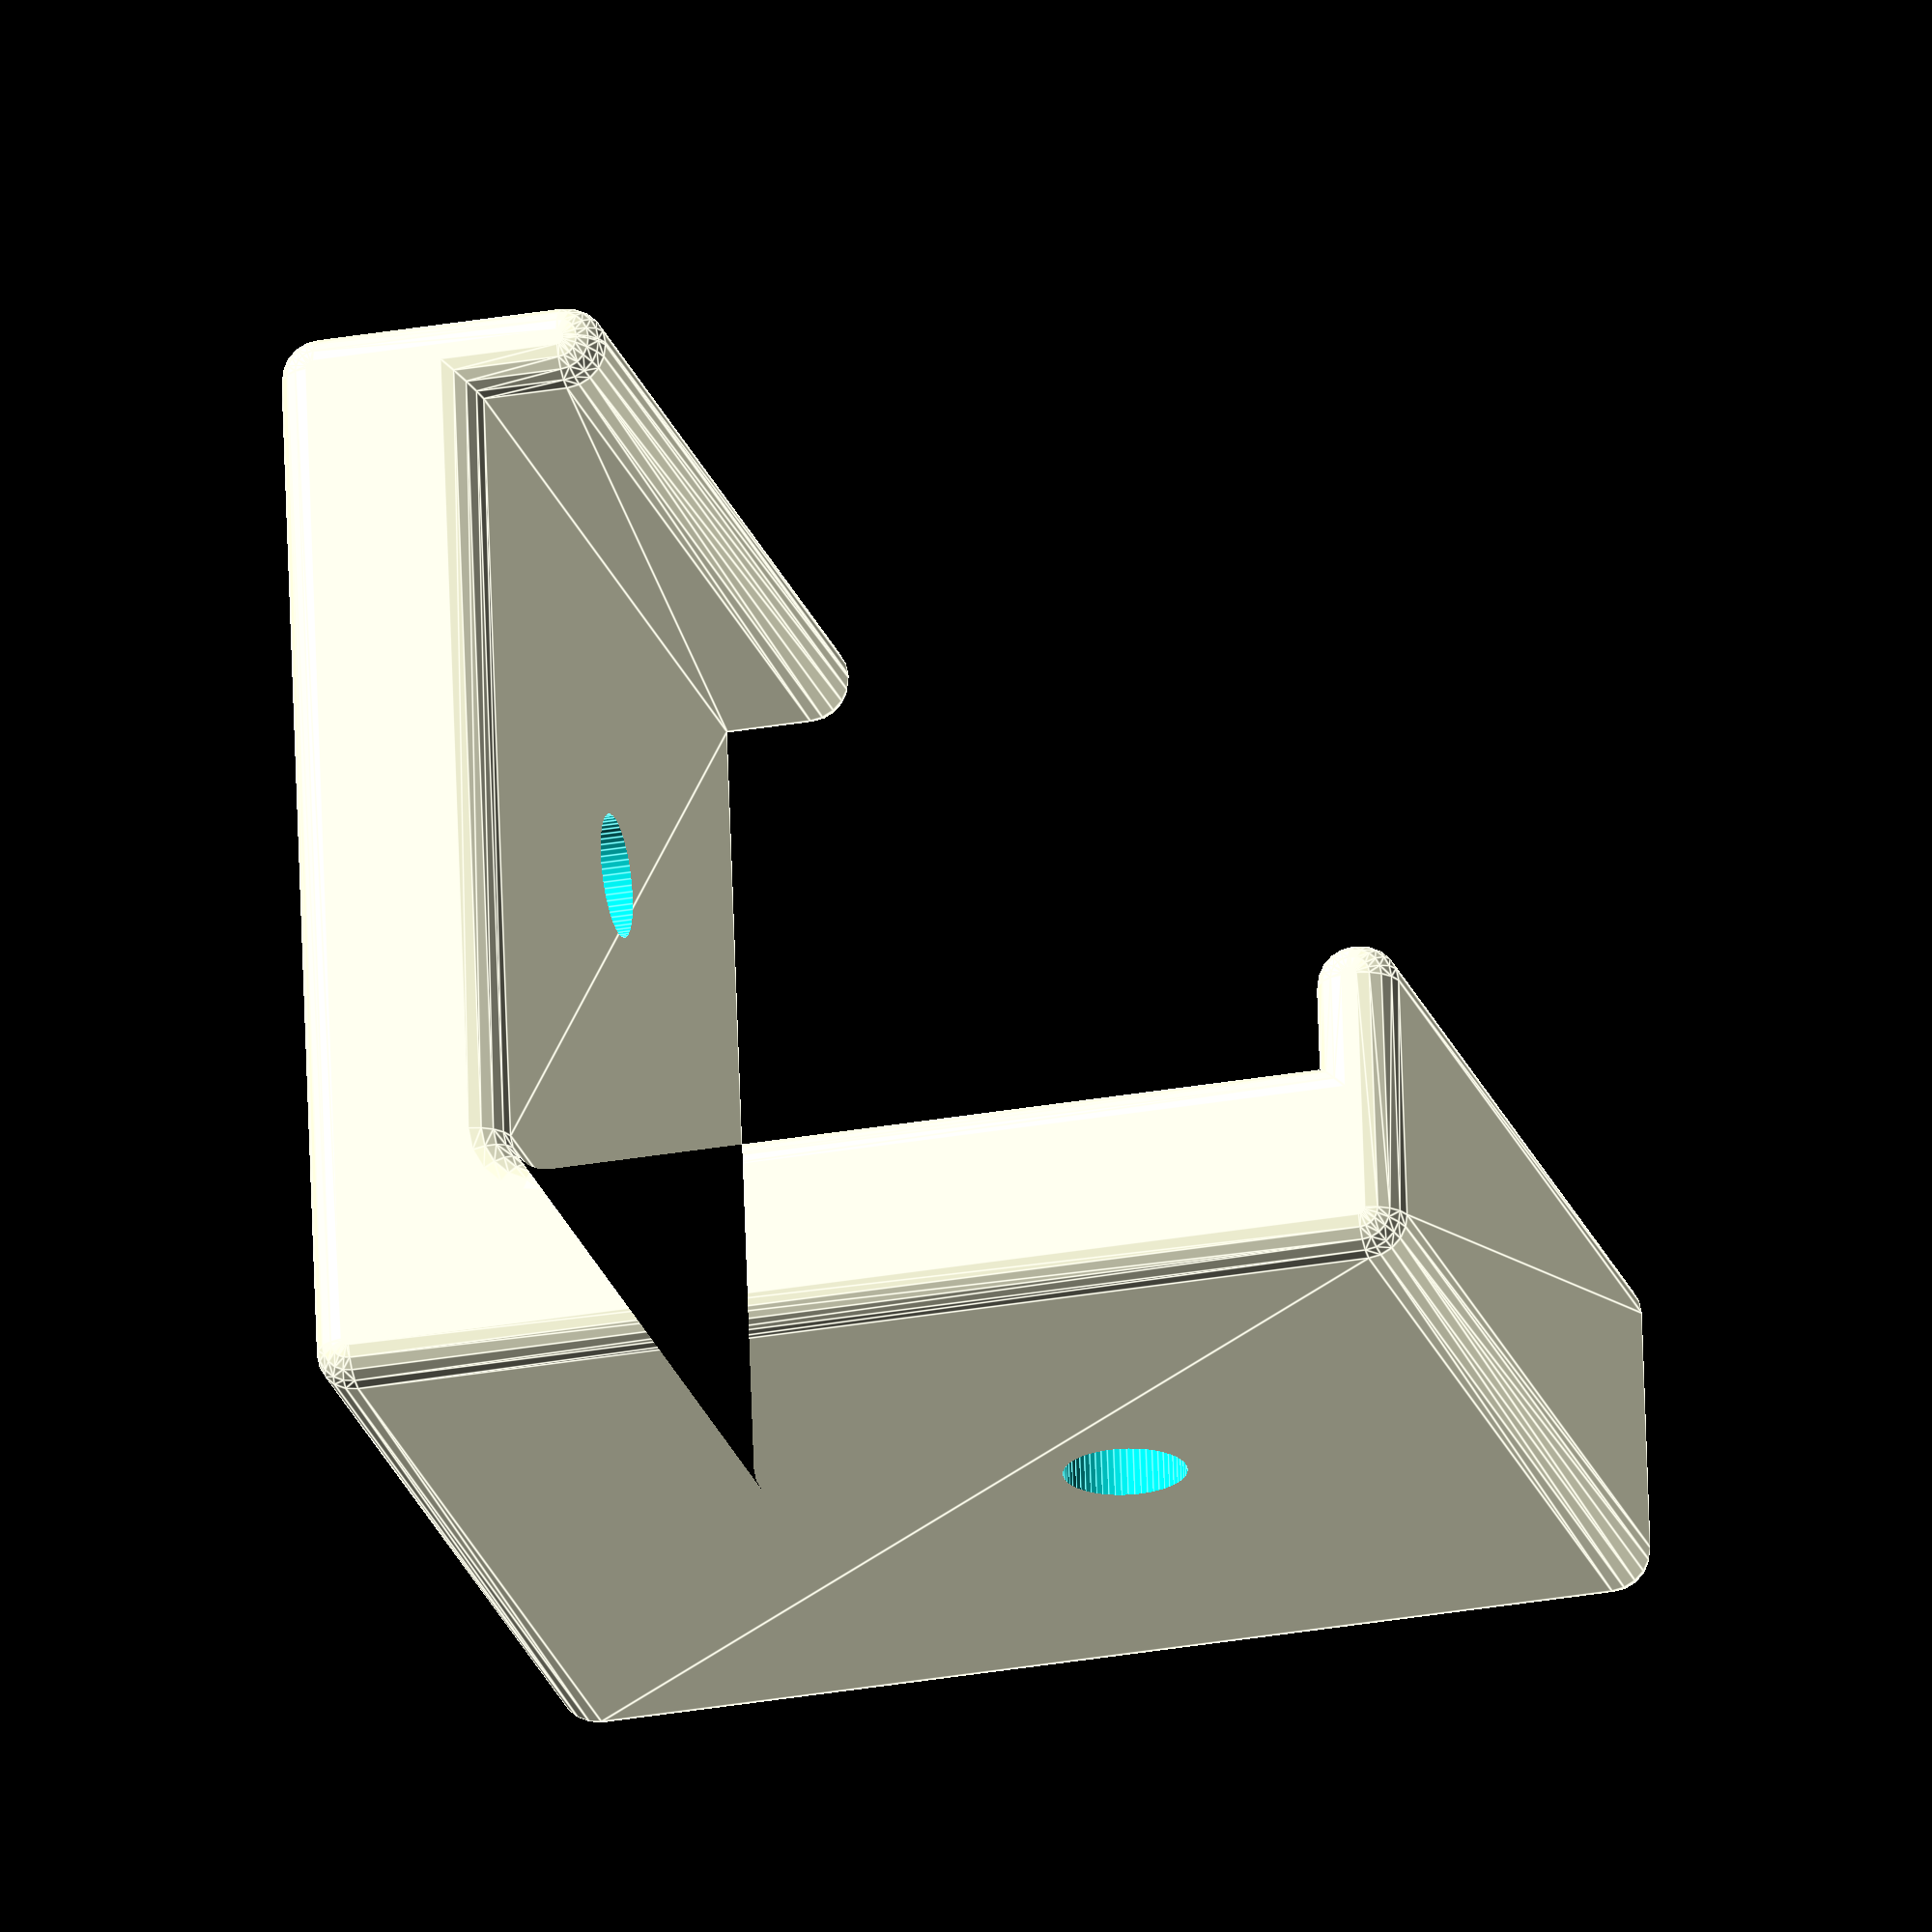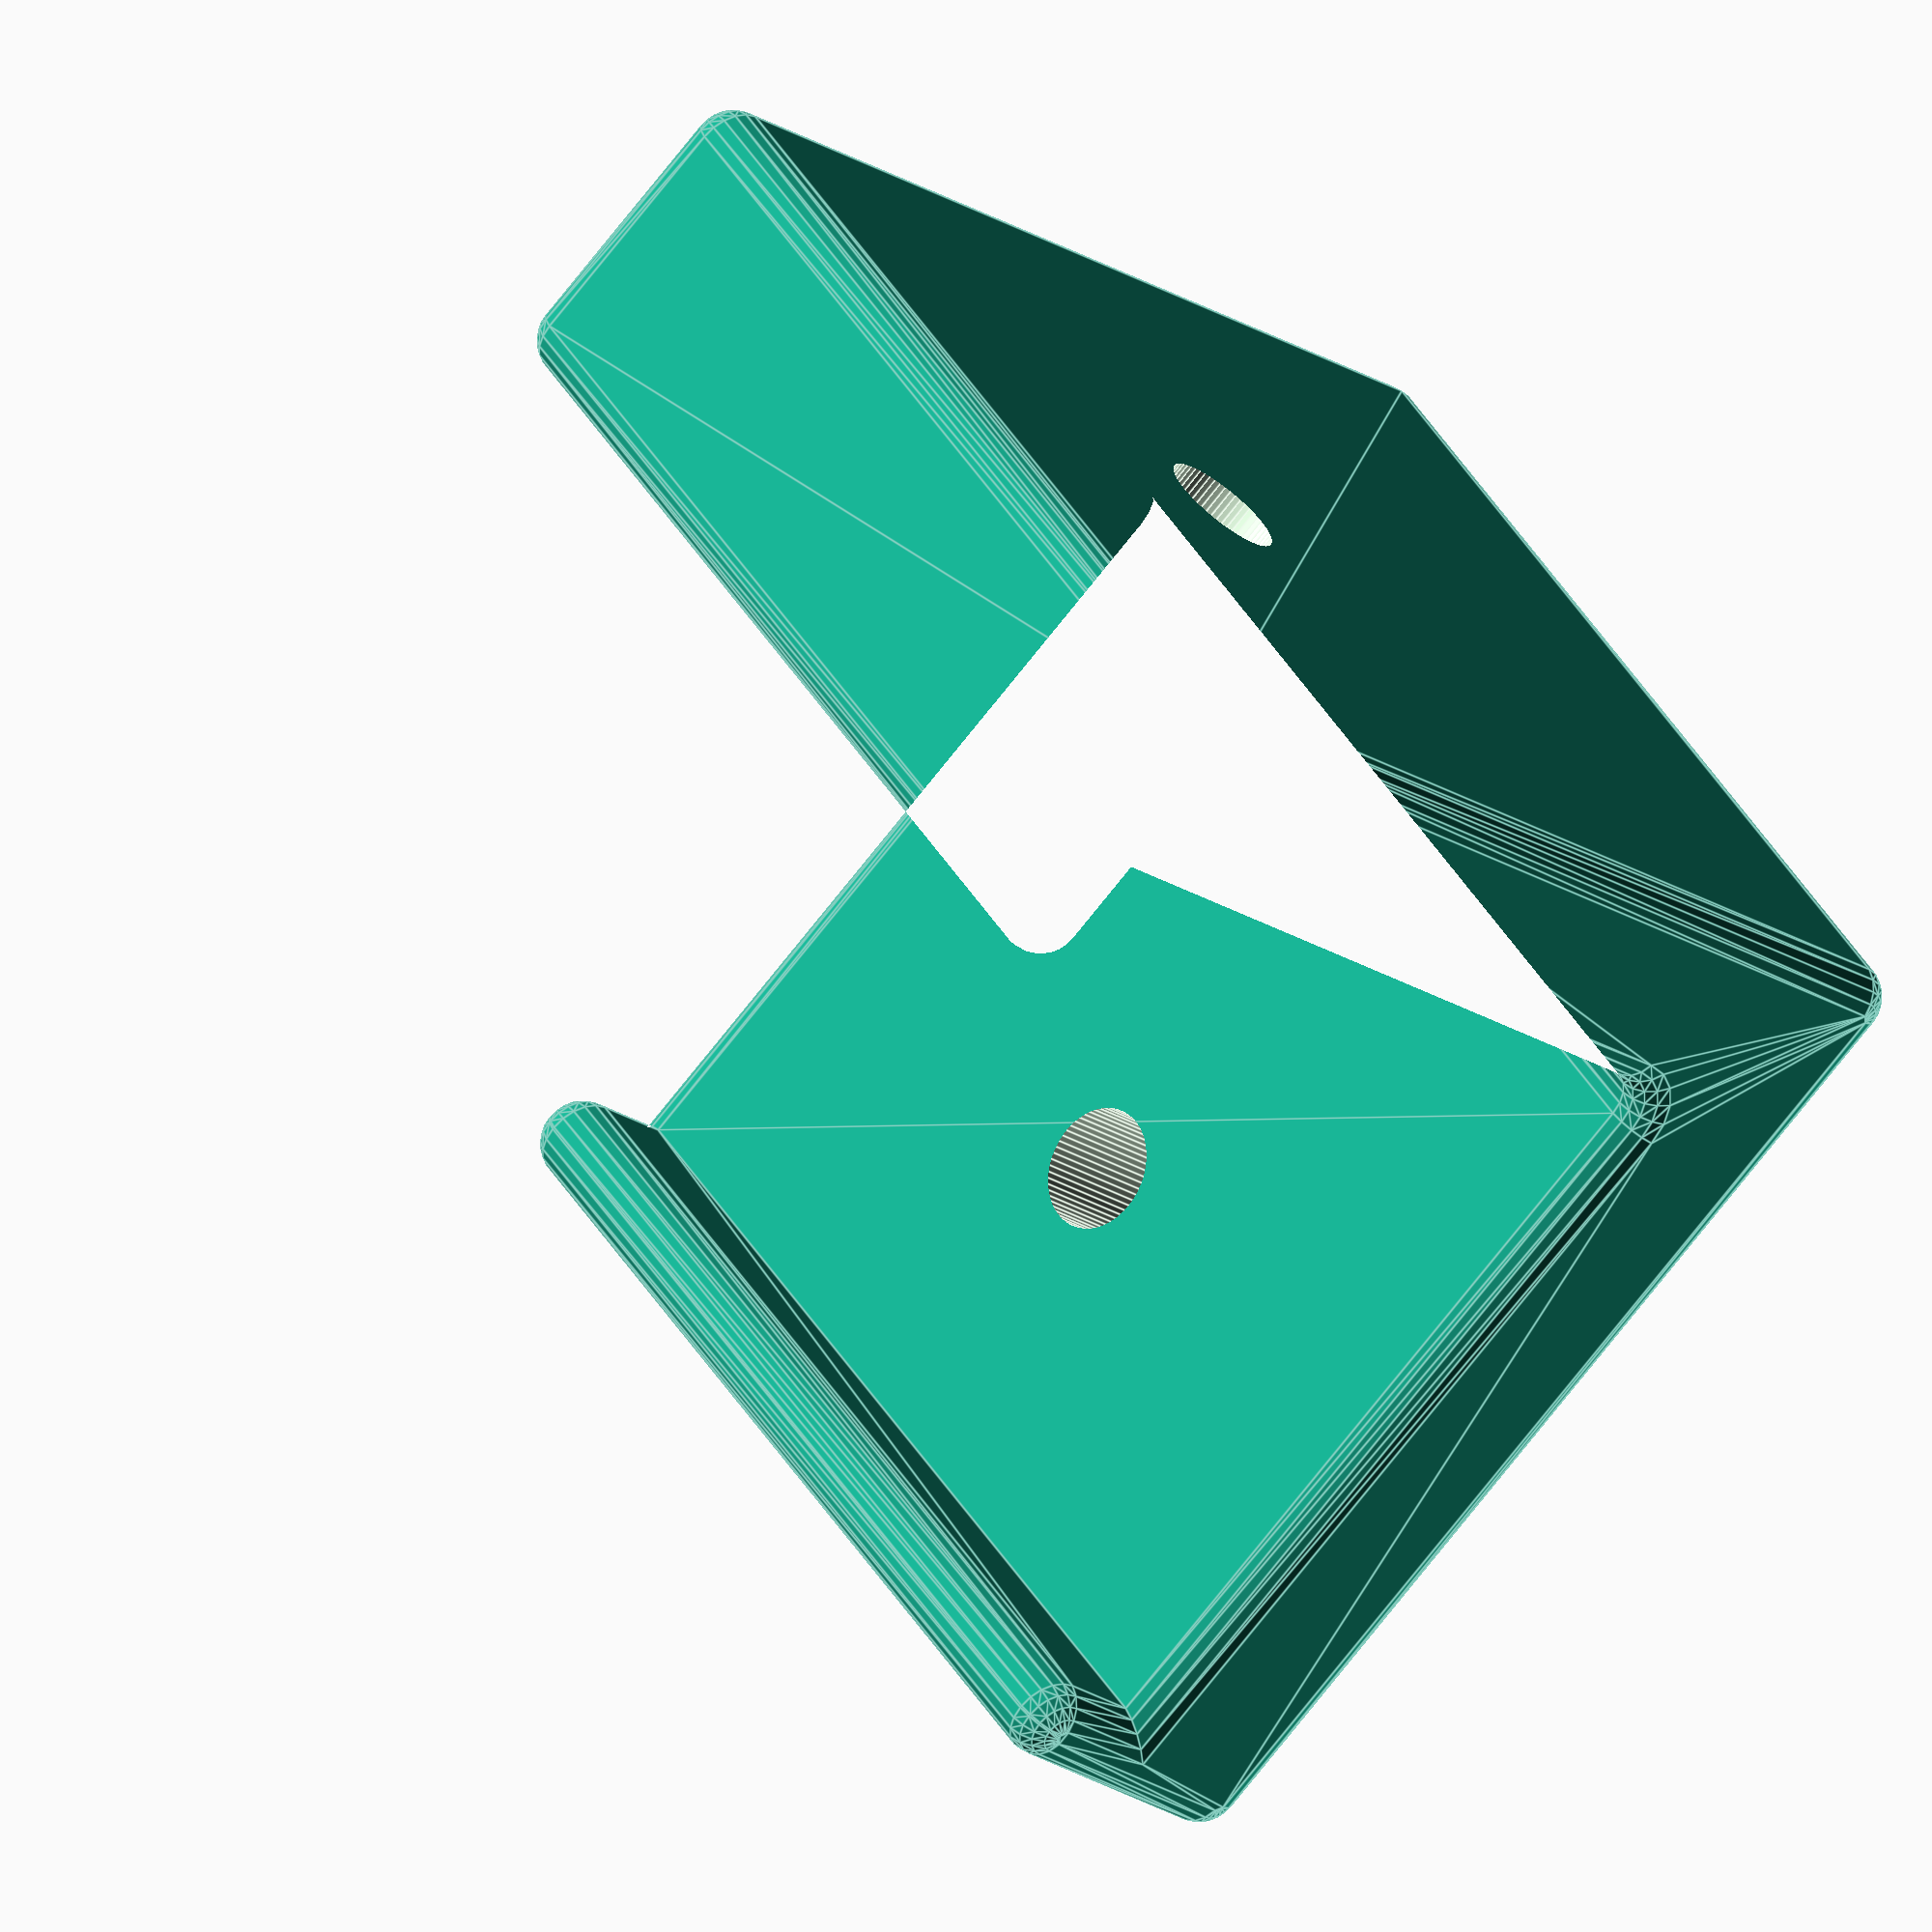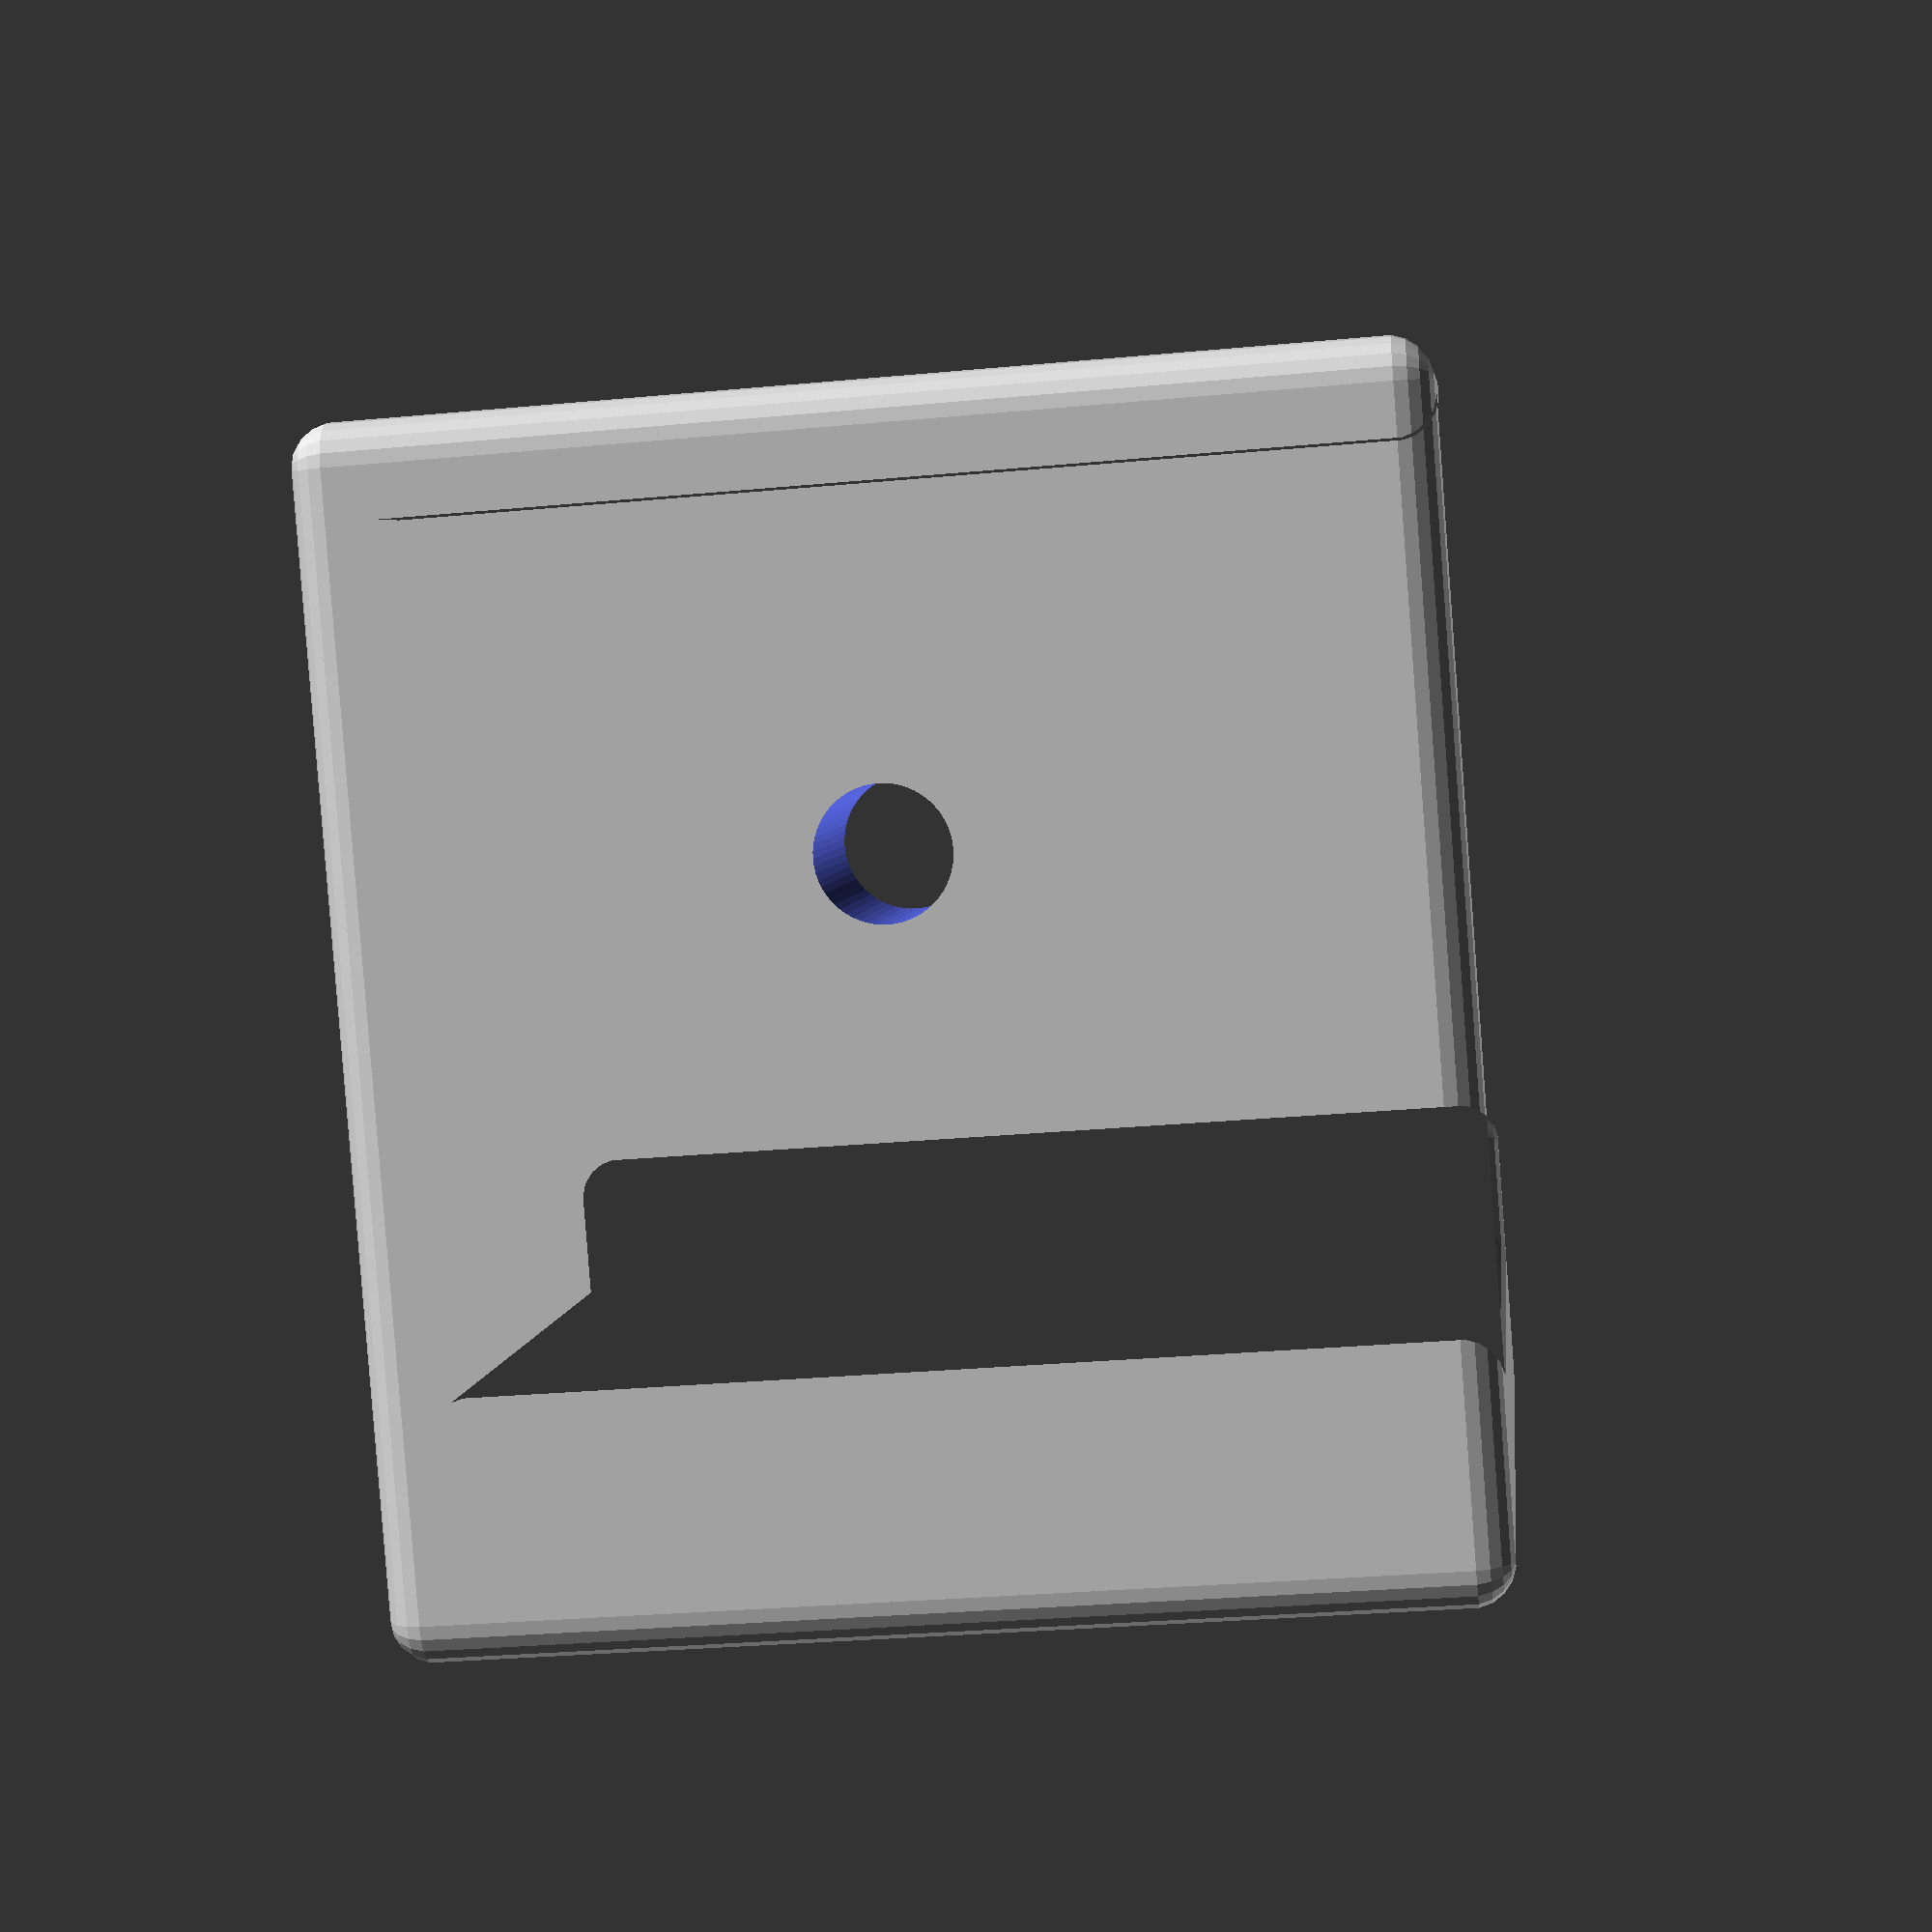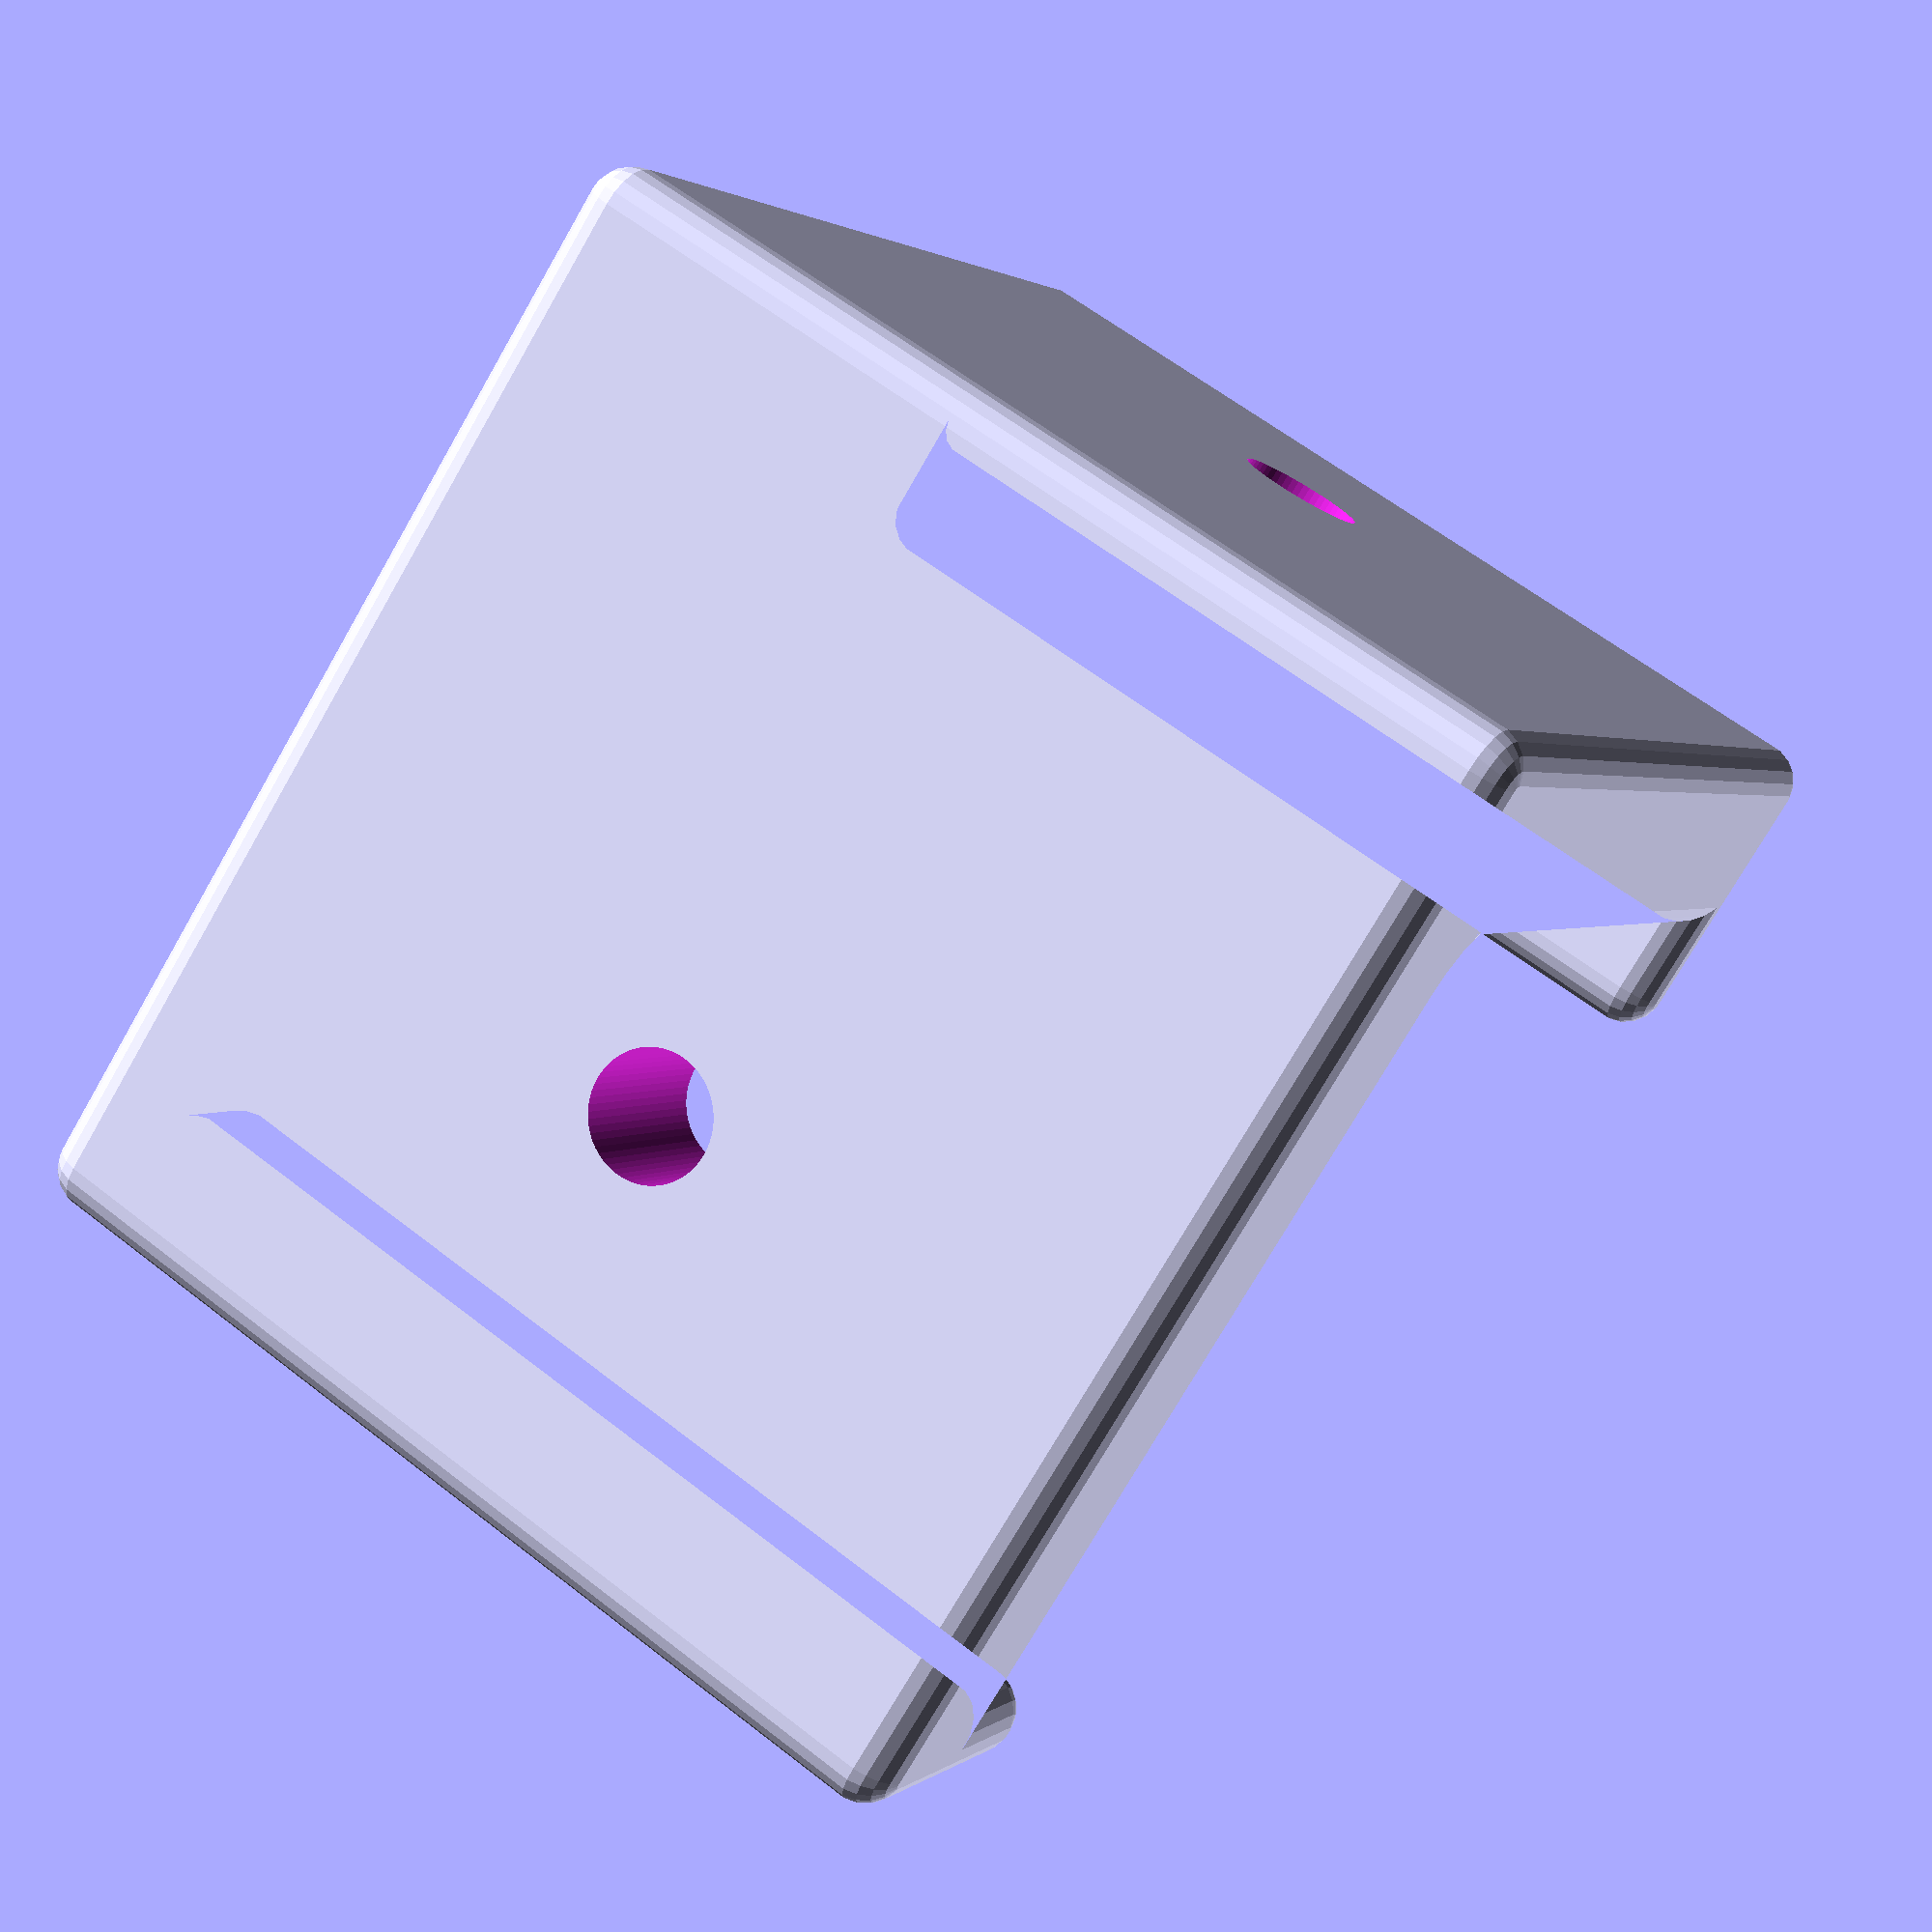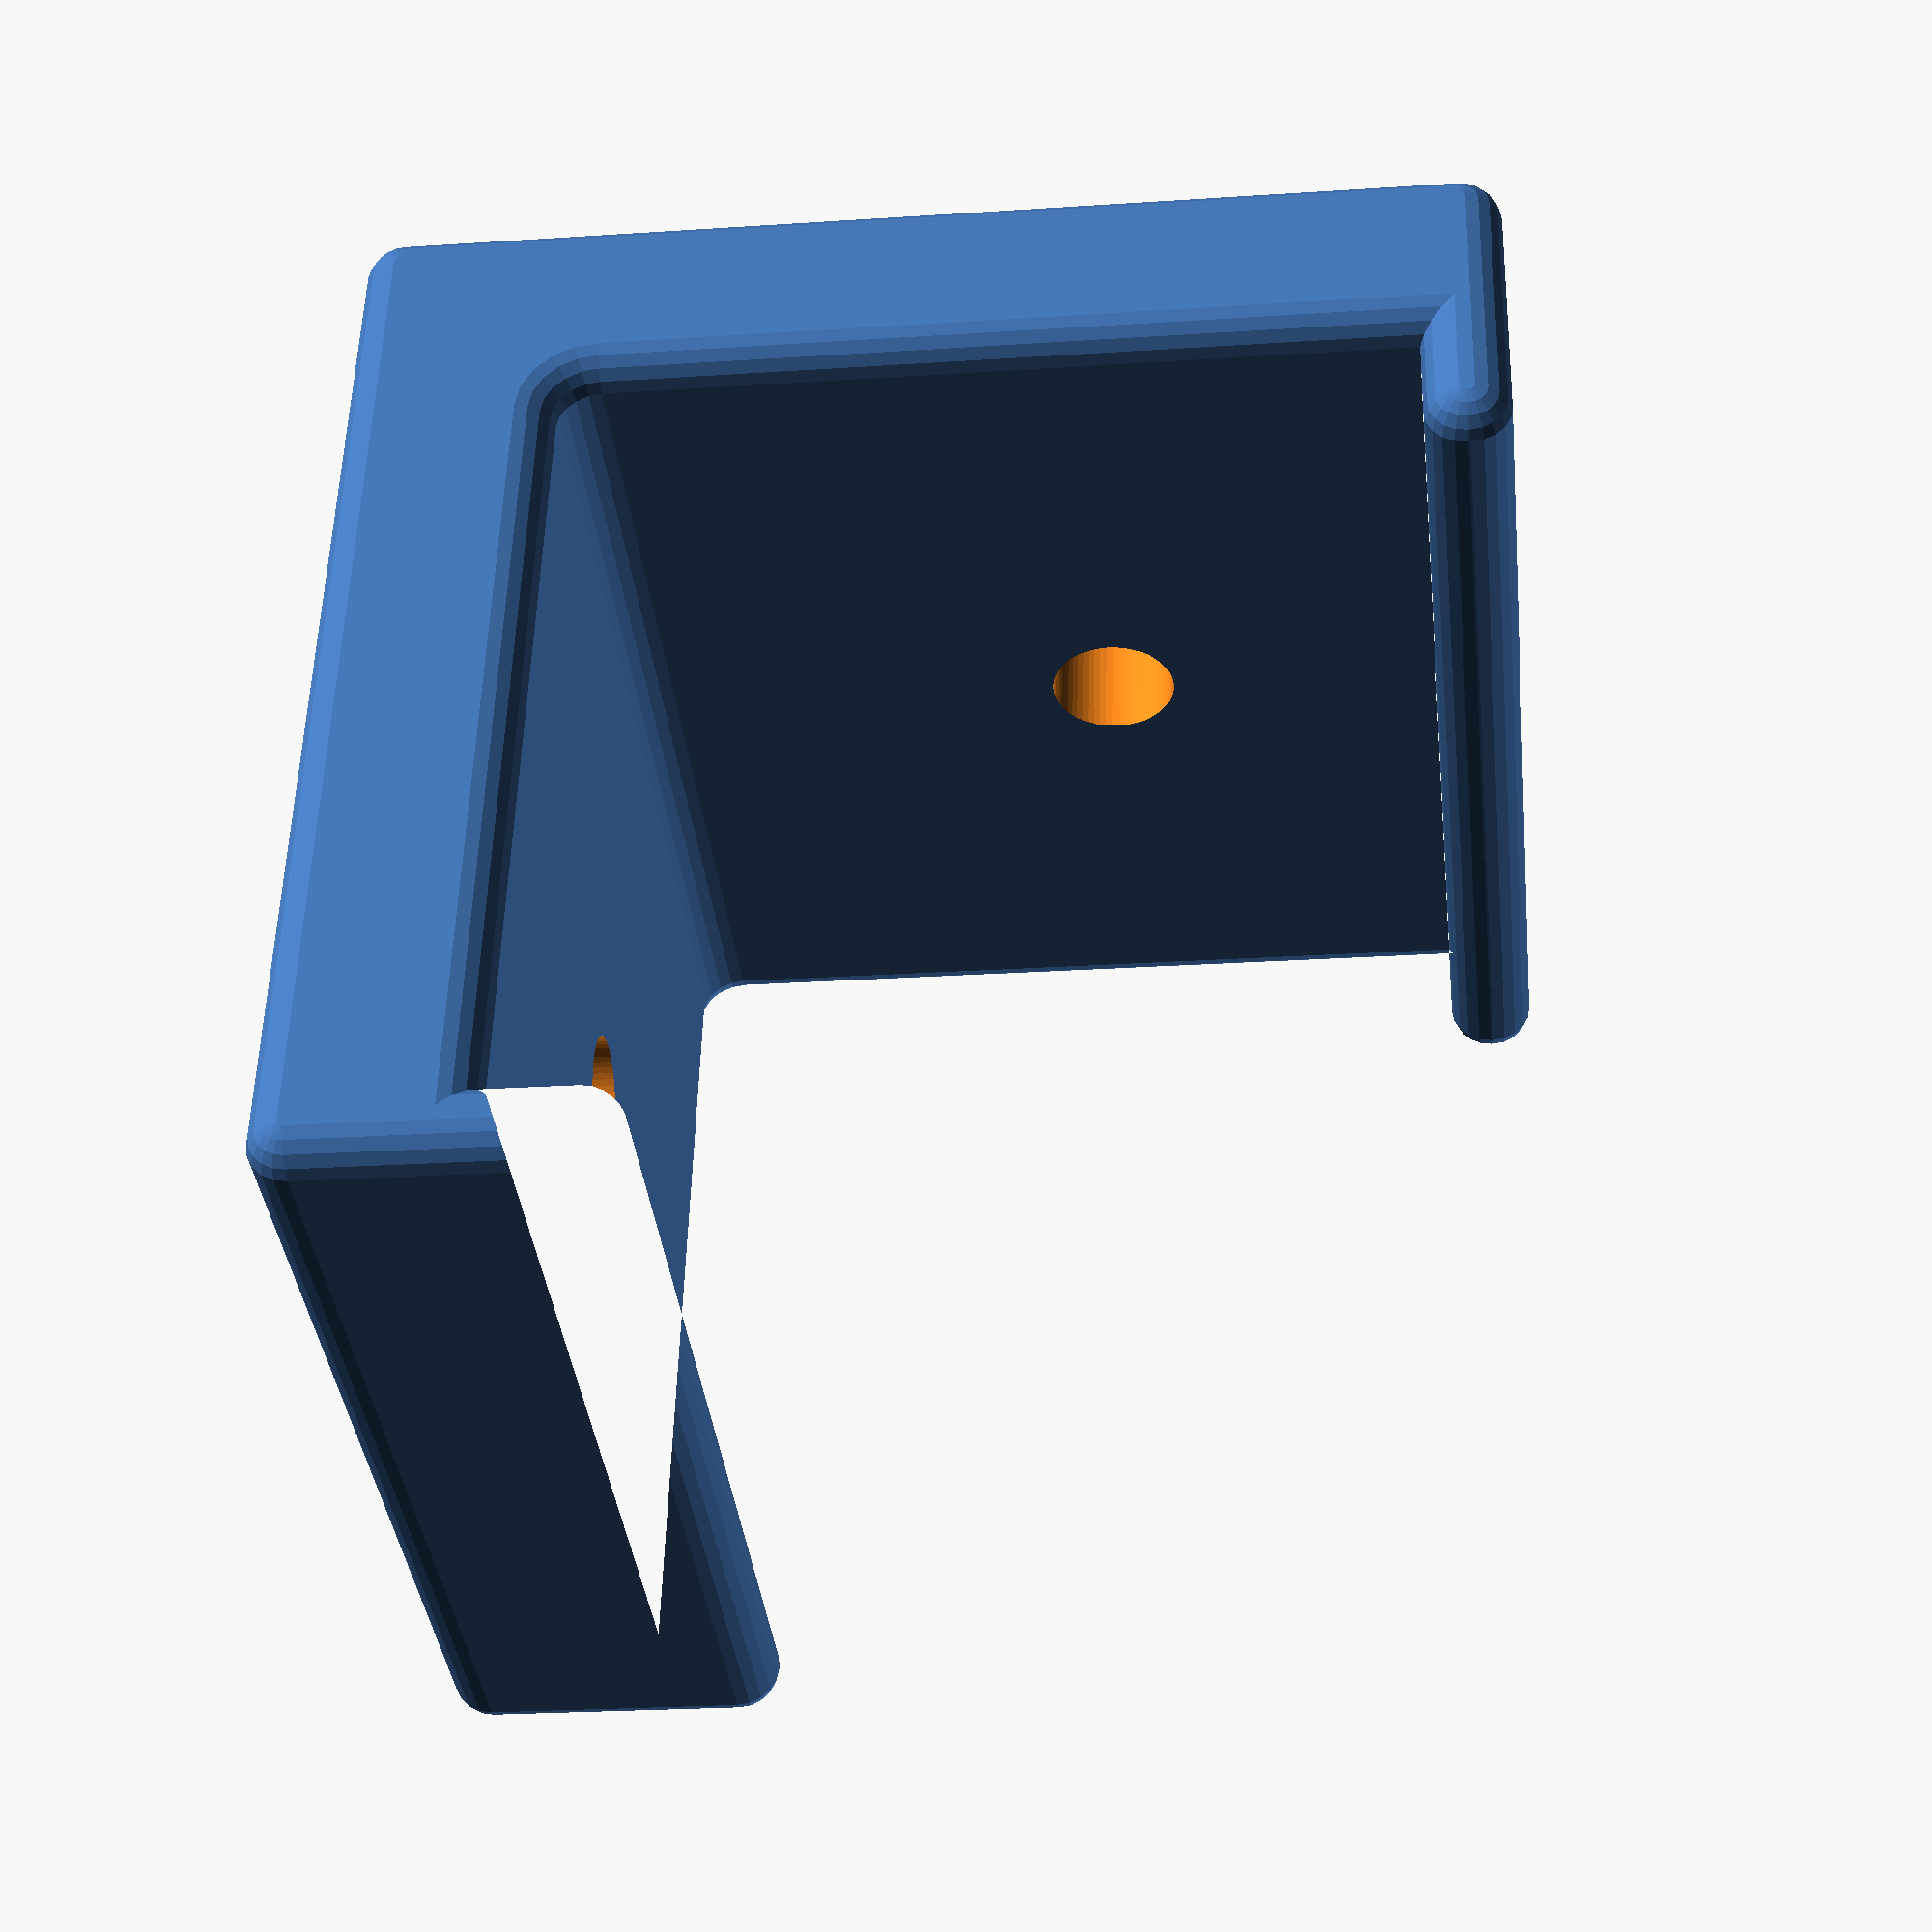
<openscad>
height_mm = 45;
beam_width_mm = 40;
thickness_mm = 10;
overlap_width_mm = 4.1; // 3 was too small for minkowski, 4 was too small too
hole_diam_mm = 6;
hole_pos_mm = 24;
rounding_mm = 2;

module fixing() {
    difference() {
        minkowski() {
            $fn = 20; // no need for many facets here
            linear_extrude(height_mm)
            union() {
                difference() {
                    square(beam_width_mm+thickness_mm+overlap_width_mm-2*rounding_mm);
                    translate([thickness_mm-2*rounding_mm, thickness_mm-2*rounding_mm]) square(beam_width_mm+2*rounding_mm);
                    translate([thickness_mm+overlap_width_mm-rounding_mm, thickness_mm+overlap_width_mm-rounding_mm]) square(beam_width_mm+1);
                }
                translate([thickness_mm-2*rounding_mm, thickness_mm-2*rounding_mm]) difference() {
                    square(2*rounding_mm);
                    translate([2*rounding_mm, 2*rounding_mm]) circle($fn=20, r=2*rounding_mm);
                }
            }
            sphere(r=rounding_mm);
        }
        translate([thickness_mm+hole_pos_mm-rounding_mm, -1-rounding_mm, height_mm/2]) rotate([-90,0,0]) cylinder($fn=60, h=thickness_mm+2*rounding_mm+2, d=hole_diam_mm);
        translate([-1-rounding_mm, thickness_mm+hole_pos_mm-rounding_mm, height_mm/2]) rotate([0,90,0]) cylinder($fn=60, h=thickness_mm+2*rounding_mm+2, d=hole_diam_mm);
    }
}

fixing();

</openscad>
<views>
elev=21.2 azim=358.0 roll=14.8 proj=o view=edges
elev=315.8 azim=224.8 roll=330.6 proj=o view=edges
elev=210.3 azim=145.3 roll=262.3 proj=p view=wireframe
elev=118.9 azim=306.9 roll=51.4 proj=p view=solid
elev=37.3 azim=178.5 roll=186.2 proj=p view=wireframe
</views>
